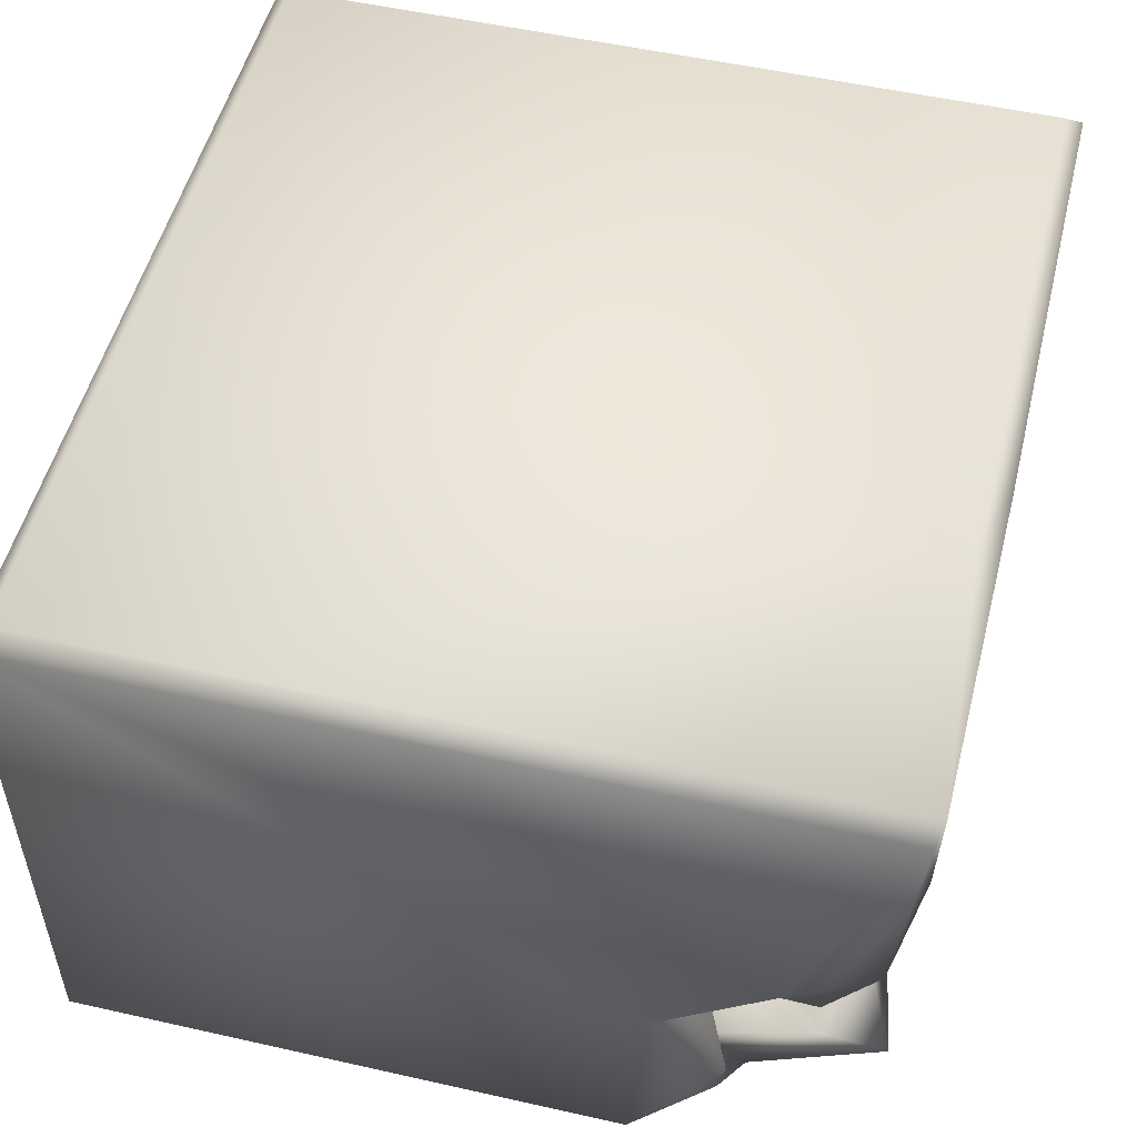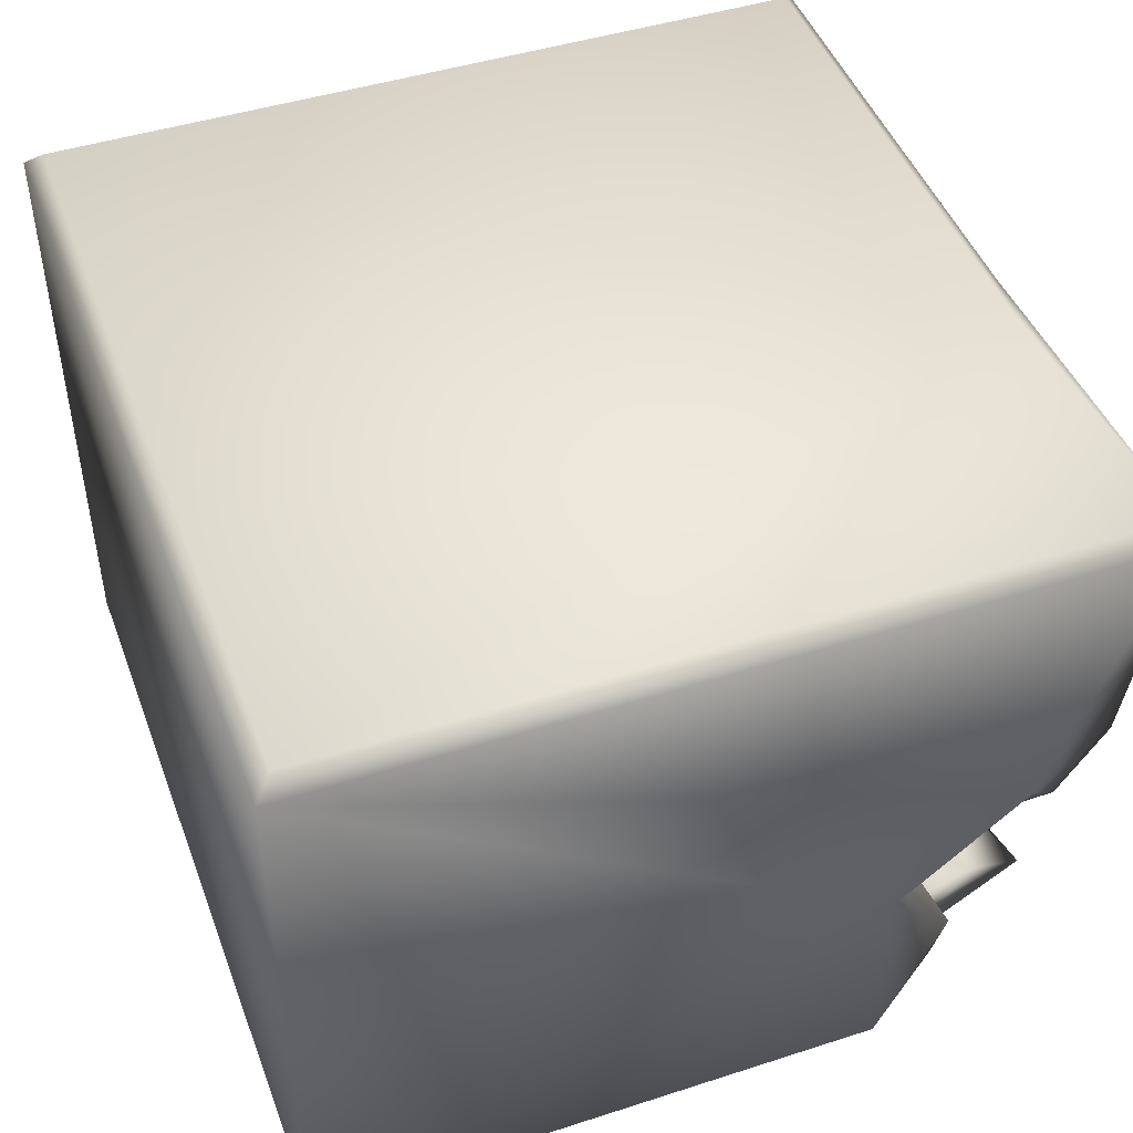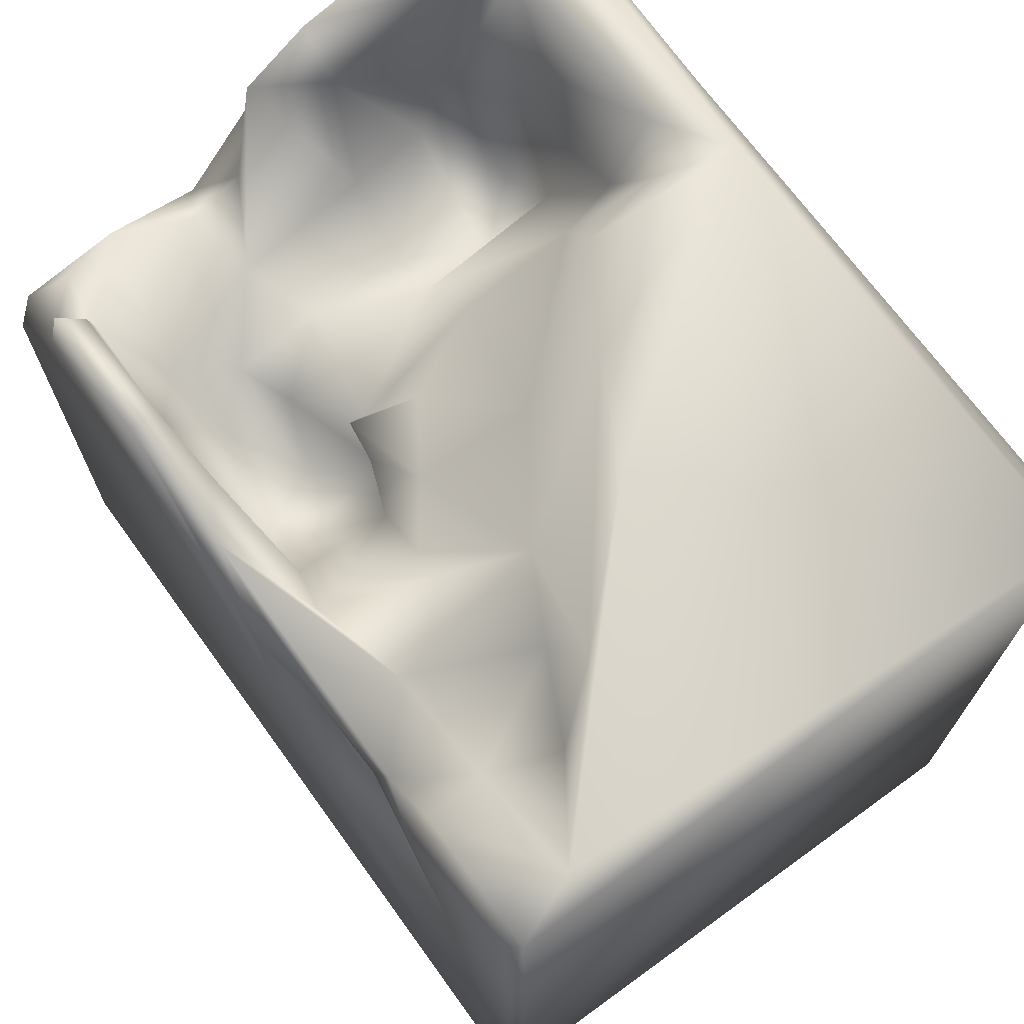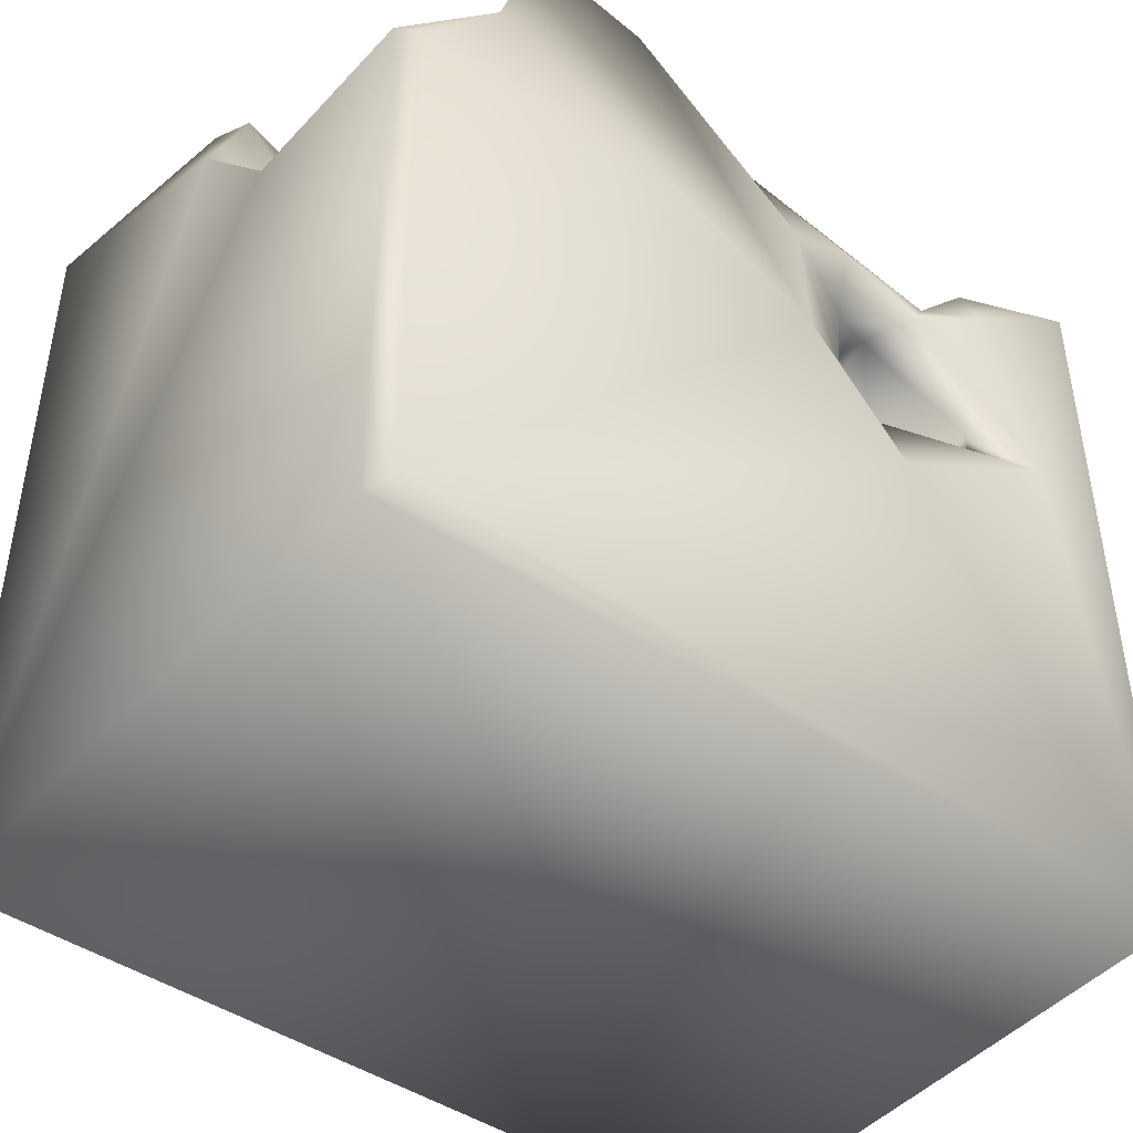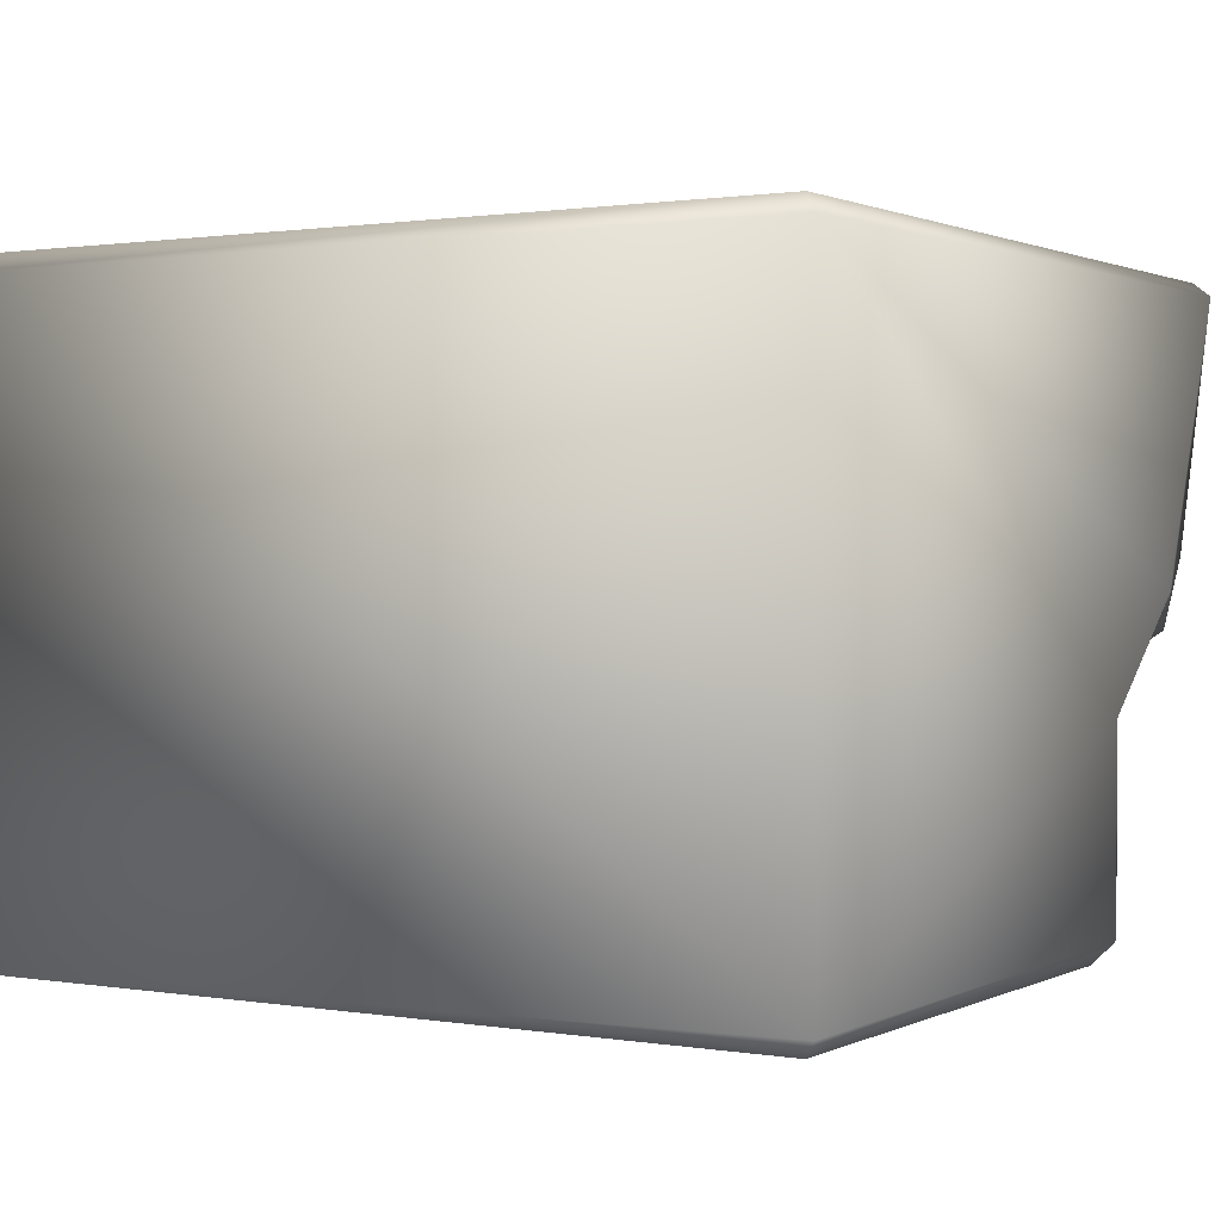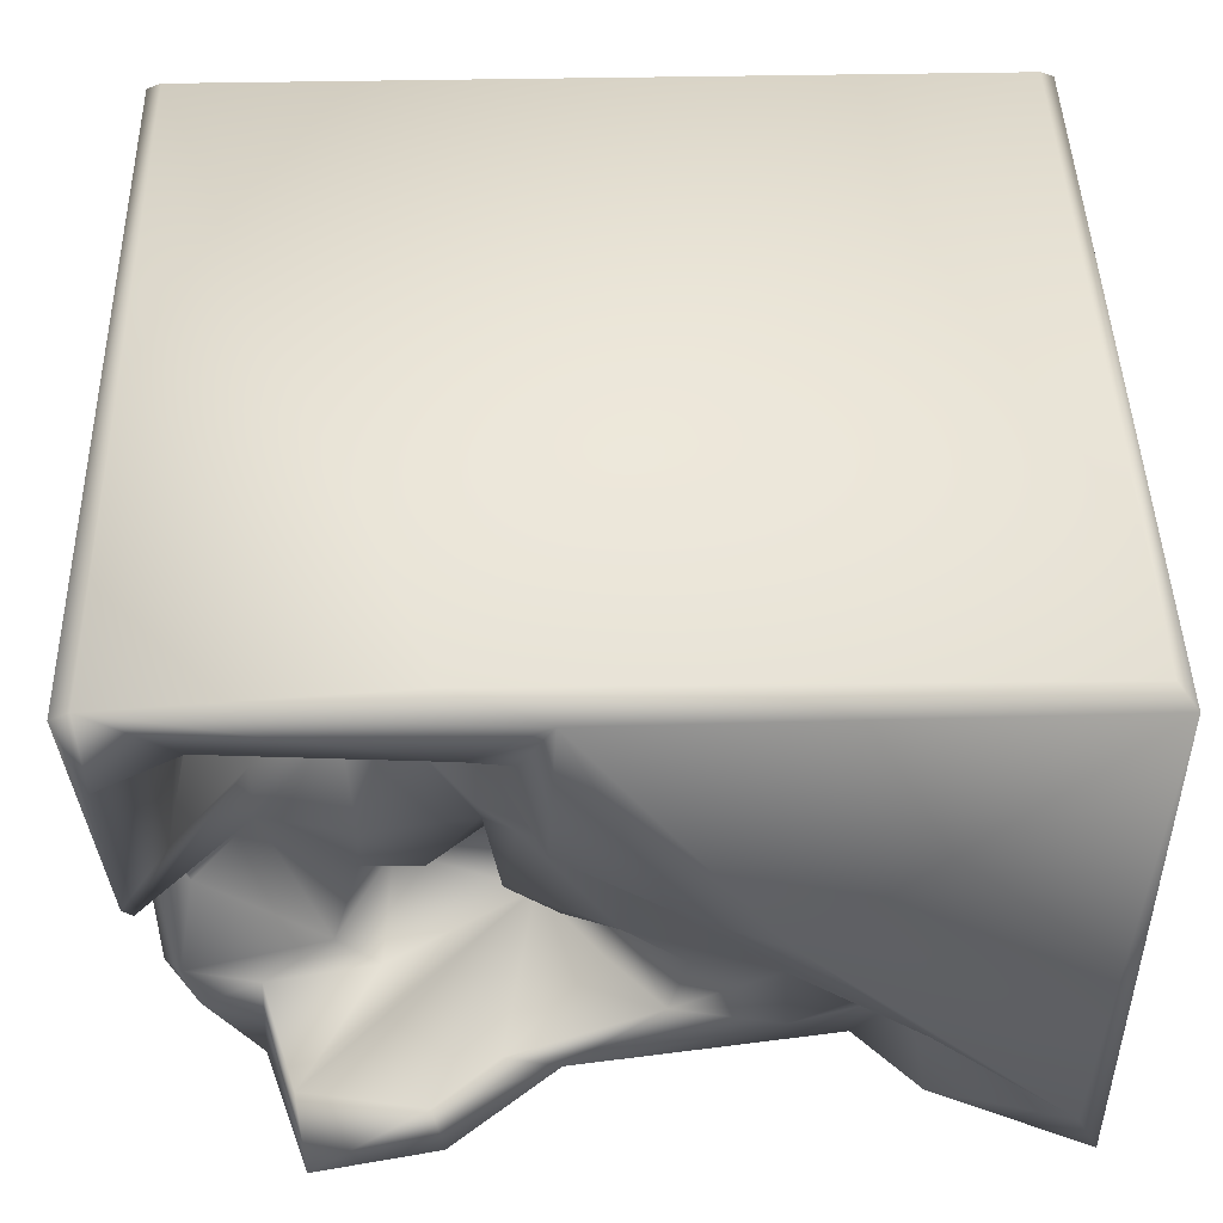
<metadata>
{"format":"obj","ext":"obj","renderer":"f3d","projection":"perspective","resolution":1024,"background":"white","views":[{"elev":52.0,"azim":103.9,"up":"+Z"},{"elev":46.0,"azim":70.0,"up":"+Z"},{"elev":70.7,"azim":-126.0,"up":"+Y"},{"elev":-44.1,"azim":141.1,"up":"+Y"},{"elev":1.2,"azim":32.0,"up":"+Z"},{"elev":45.3,"azim":178.7,"up":"+Z"}]}
</metadata>
<code>
o Liquid_Domain
v -8.134 -8.756 6.217
v -8.477 -9.104 5.868
v -8.487 -8.756 -5.864
v 8.481 -9.103 5.867
v 8.472 -9.099 -5.873
v -8.143 -9.1 -6.204
v 8.134 -8.756 -6.217
v 8.475 2.24 -1.844
v -2.806 -1.417 -6.212
v -8.481 7.085 5.874
v 8.446 6.882 5.892
v -8.435 6.733 -5.895
v 8.458 2.215 -5.795
v 8.134 -8.756 6.217
v -6.606 0.8786 -6.184
v -8.134 6.756 6.217
v -2.191 0.2466 -5.346
v 2.677 6.643 6.211
v -3.488 -0.2995 -2.333
v -4.833 0.1656 -3.073
v -2.609 -0.106 -5.007
v -1.726 0.932 -5.805
v -0.6906 0.8384 -6.206
v -3.381 0.4567 -1.76
v -2.672 0.7344 -2.169
v 4.551 0.603 2.631
v -5.589 1.494 -3.694
v -5.051 0.4744 -5.814
v 5.486 0.9576 3.842
v 8.455 4.821 0.3259
v -5.382 1.653 -5.507
v 6.894 2.182 2.666
v 4.757 2.281 0.6334
v -3.298 2.2 -2.852
v 1.385 1.512 -1.967
v 2.55 1.085 -3.264
v 4.098 1.089 -4.106
v 1.475 1.407 -4.933
v 8.098 1.962 -6.21
v -2.821 3.018 -3.761
v 3.435 2.519 -2.87
v 4.651 2.175 -3.246
v 5.149 2.863 -4.488
v 4.302 2.915 -5.174
v 3.881 2.192 0.6585
v 2.379 2.269 -1.841
v -5.024 2.874 -3.376
v -8.104 6.283 -6.194
v -0.5458 3.25 -6.198
v 7.036 3.161 3.527
v 6.215 3.225 0.7026
v 6.433 2.091 -1.93
v 4.536 2.87 -1.49
v 0.2014 3.05 -2.824
v 0.218 3.14 -4.788
v -2.392 3.147 -5.323
v -3.858 3.554 -5.908
v -5.497 4.485 -6.196
v 6.445 4.162 -6.106
v 1.735 3.316 -0.9942
v 7.588 3.492 -1.16
v 2.012 3.428 -2.36
v 7.514 3.155 -2.363
v -4.024 3.564 -2.835
v -3.308 3.268 -5.005
v 6.497 3.306 -5.154
v 8.065 6.987 6.171
v 3.858 2.943 3.694
v 5.436 3.964 4.101
v 2.395 4.115 0.671
v 0.9877 3.896 -2.559
v 7.798 3.944 -3.941
v -2.037 4.004 -6.022
v 3.126 6.399 -6.073
v 7.341 5.27 1.079
v 7.583 3.783 -5.107
v 5.806 5.516 -5.476
v 8.063 5.517 -0.3969
v 1.026 4.782 -5.879
v 5.558 6.834 -6.072
v 2.797 4.347 4.367
v 6.569 6.621 4.811
v -0.05081 4.629 -2.125
v -4.246 4.168 -5.804
v 2.107 5 -5.269
v 7.318 5.916 4.275
v 2.282 4.826 2.939
v -0.3389 5.229 0.1376
v -1.231 4.68 -3.003
v -0.9047 4.157 -5.047
v -3.004 4.816 -4.661
v 3.367 5.928 -5.481
v 4.671 6.111 4.198
v 8.013 6.505 0.9723
v -4.326 5.904 -2.398
v -2.764 6.007 -1.587
v -5.97 5.682 -3.217
v -5.232 4.372 -4.452
v 1.599 6.571 4.358
v 8.039 6.935 4.3
v -5.48 5.496 -5.794
v 0.9875 7.076 5.771
v 2.422 6.936 4.885
v -0.802 7.014 1.347
v 1.158 6.891 2.581
v -2.789 7.058 0.3452
v -7.926 7.026 -4.595
v -5.145 7.018 -2.121
f 1 2 14
f 2 4 14
f 3 6 2
f 4 2 5
f 5 2 6
f 7 5 6
f 14 18 1
f 4 5 8
f 7 6 9
f 11 14 4
f 3 12 6
f 9 6 15
f 2 10 3
f 7 23 39
f 13 5 7
f 39 13 7
f 1 16 2
f 7 9 23
f 9 15 17
f 2 16 10
f 19 21 20
f 8 5 13
f 21 17 28
f 17 15 28
f 17 22 9
f 9 22 23
f 24 25 19
f 24 19 20
f 19 25 21
f 25 17 21
f 21 28 20
f 24 20 27
f 31 27 20
f 28 31 20
f 31 28 15
f 29 26 68
f 29 32 26
f 32 33 26
f 4 30 11
f 30 4 8
f 25 24 34
f 24 27 34
f 36 38 35
f 37 38 36
f 25 34 40
f 41 36 35
f 42 37 36
f 25 40 17
f 22 17 40
f 37 44 38
f 23 59 39
f 14 67 18
f 67 14 11
f 50 32 29
f 26 33 45
f 41 35 46
f 27 47 64
f 27 64 34
f 36 41 42
f 35 38 54
f 54 38 55
f 42 43 37
f 43 44 37
f 6 12 48
f 6 48 15
f 22 56 49
f 23 22 49
f 50 29 69
f 68 26 45
f 33 32 51
f 33 53 45
f 53 46 45
f 53 33 52
f 53 41 46
f 41 53 42
f 52 42 53
f 52 43 42
f 27 31 47
f 40 56 22
f 15 48 58
f 57 31 15
f 33 51 52
f 46 35 62
f 61 63 52
f 43 52 63
f 31 65 47
f 66 44 43
f 57 15 58
f 39 59 13
f 68 69 29
f 45 46 70
f 70 46 60
f 61 30 8
f 62 60 46
f 61 8 63
f 35 54 71
f 71 62 35
f 34 64 40
f 63 8 72
f 63 72 43
f 72 8 13
f 47 65 64
f 40 65 56
f 72 66 43
f 76 72 13
f 38 85 55
f 57 65 31
f 57 58 84
f 56 73 49
f 23 49 74
f 59 23 74
f 68 81 69
f 68 45 87
f 50 75 32
f 51 32 75
f 70 87 45
f 62 83 60
f 90 89 54
f 55 90 54
f 40 64 65
f 76 66 72
f 44 77 38
f 56 65 57
f 13 59 76
f 81 68 87
f 78 52 51
f 78 61 52
f 83 88 60
f 83 62 71
f 54 89 83
f 71 54 83
f 90 55 85
f 77 92 38
f 44 66 77
f 57 73 56
f 76 59 66
f 73 57 84
f 59 74 80
f 50 69 82
f 70 60 88
f 51 75 78
f 30 61 78
f 38 92 85
f 66 59 77
f 73 84 79
f 1 18 16
f 50 82 86
f 50 86 75
f 87 70 88
f 84 101 98
f 98 91 84
f 79 84 91
f 90 79 91
f 79 90 85
f 84 58 101
f 73 79 49
f 90 91 96
f 89 90 96
f 91 98 95
f 81 99 103
f 69 81 93
f 93 82 69
f 81 87 99
f 10 12 3
f 94 78 75
f 83 89 96
f 95 98 97
f 96 91 95
f 80 77 59
f 49 79 74
f 99 87 105
f 86 94 75
f 88 105 87
f 88 83 96
f 107 97 98
f 92 79 85
f 58 48 101
f 81 103 93
f 100 94 86
f 11 30 94
f 78 94 30
f 97 108 95
f 92 74 79
f 86 82 100
f 93 103 82
f 100 11 94
f 105 88 104
f 88 96 104
f 104 96 108
f 96 95 108
f 107 108 97
f 107 98 101
f 74 92 80
f 77 80 92
f 101 48 12
f 16 18 10
f 10 18 102
f 102 18 67
f 102 106 10
f 67 103 102
f 100 67 11
f 102 104 106
f 100 82 67
f 103 99 102
f 82 103 67
f 105 104 102
f 99 105 102
f 106 107 10
f 10 107 12
f 106 108 107
f 104 108 106
f 107 101 12

</code>
